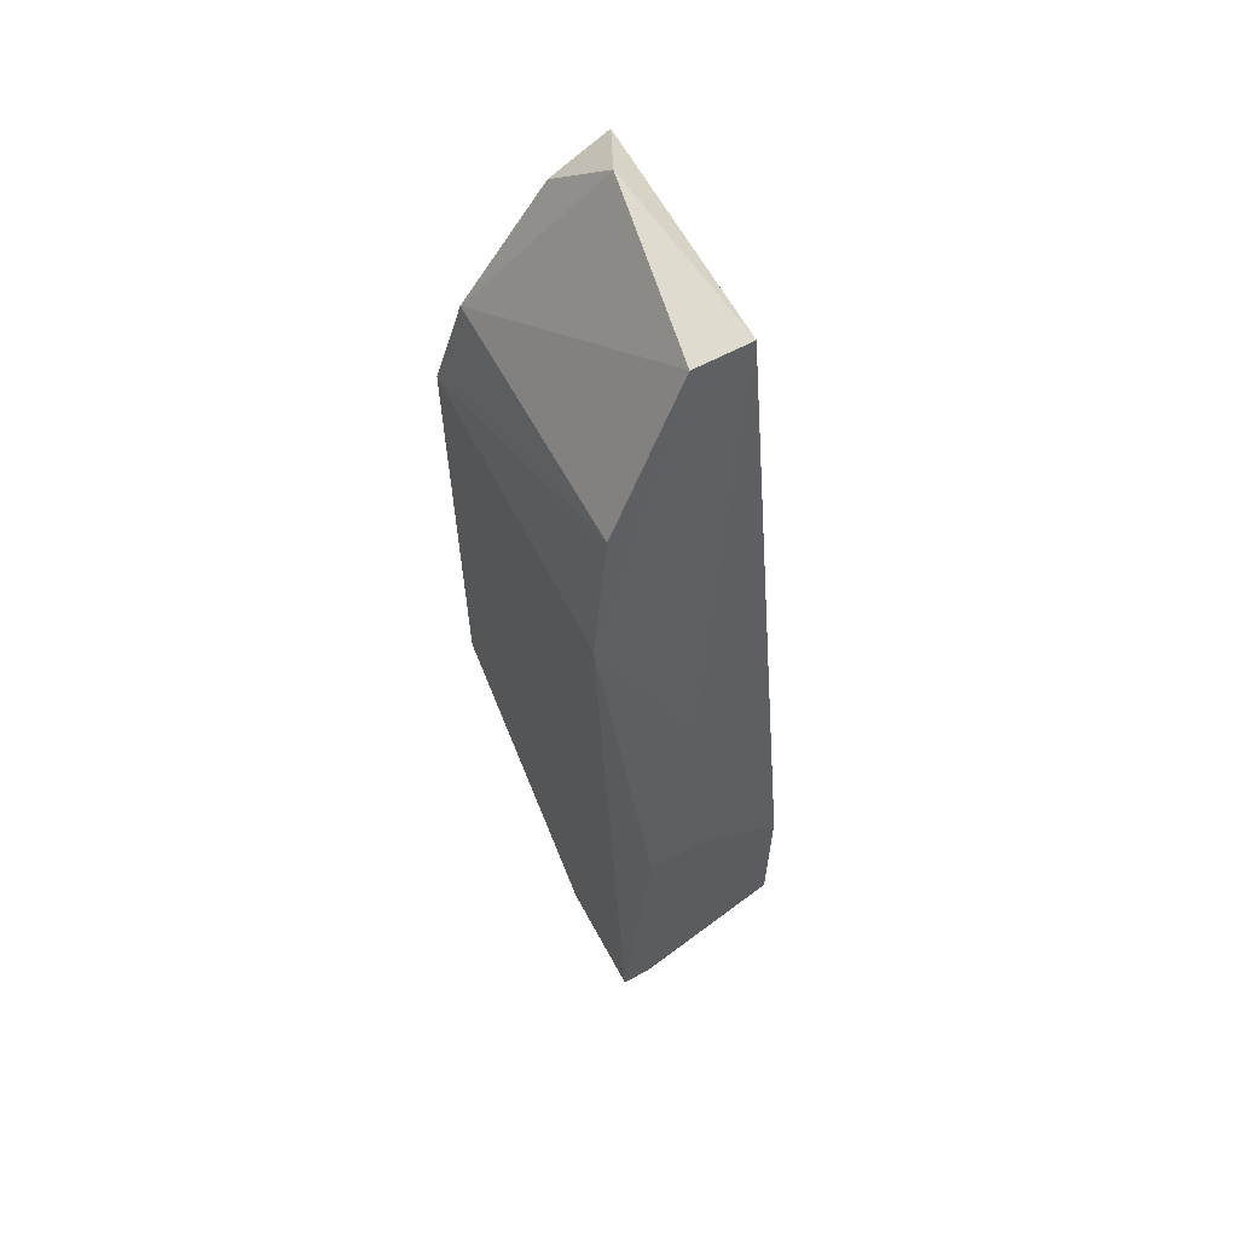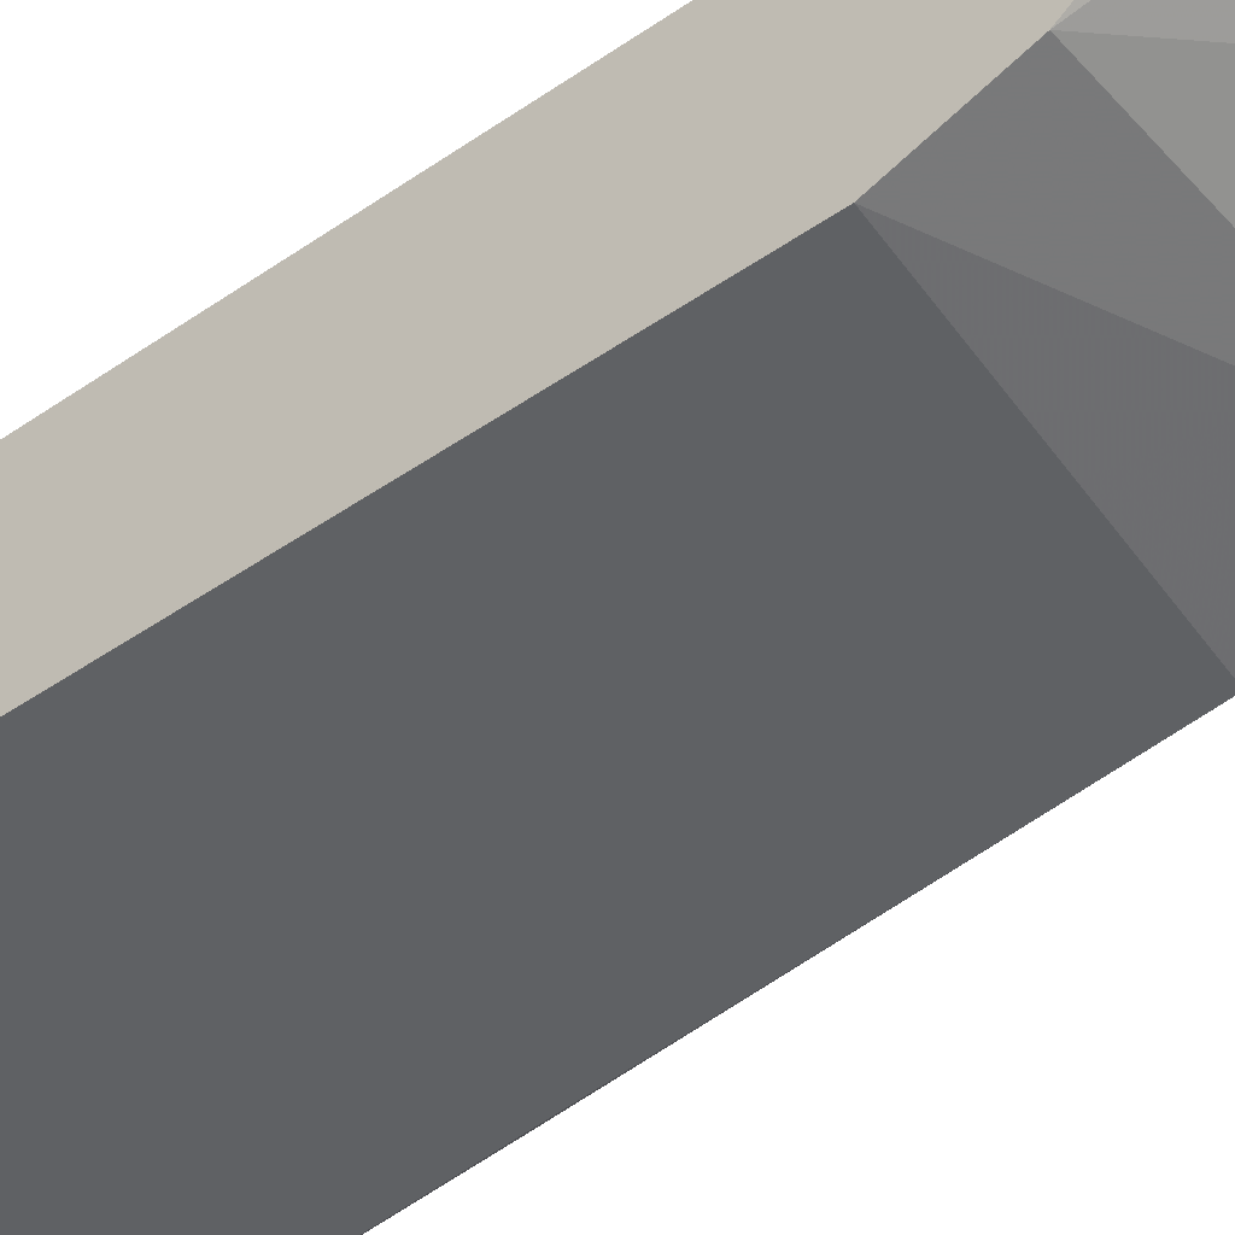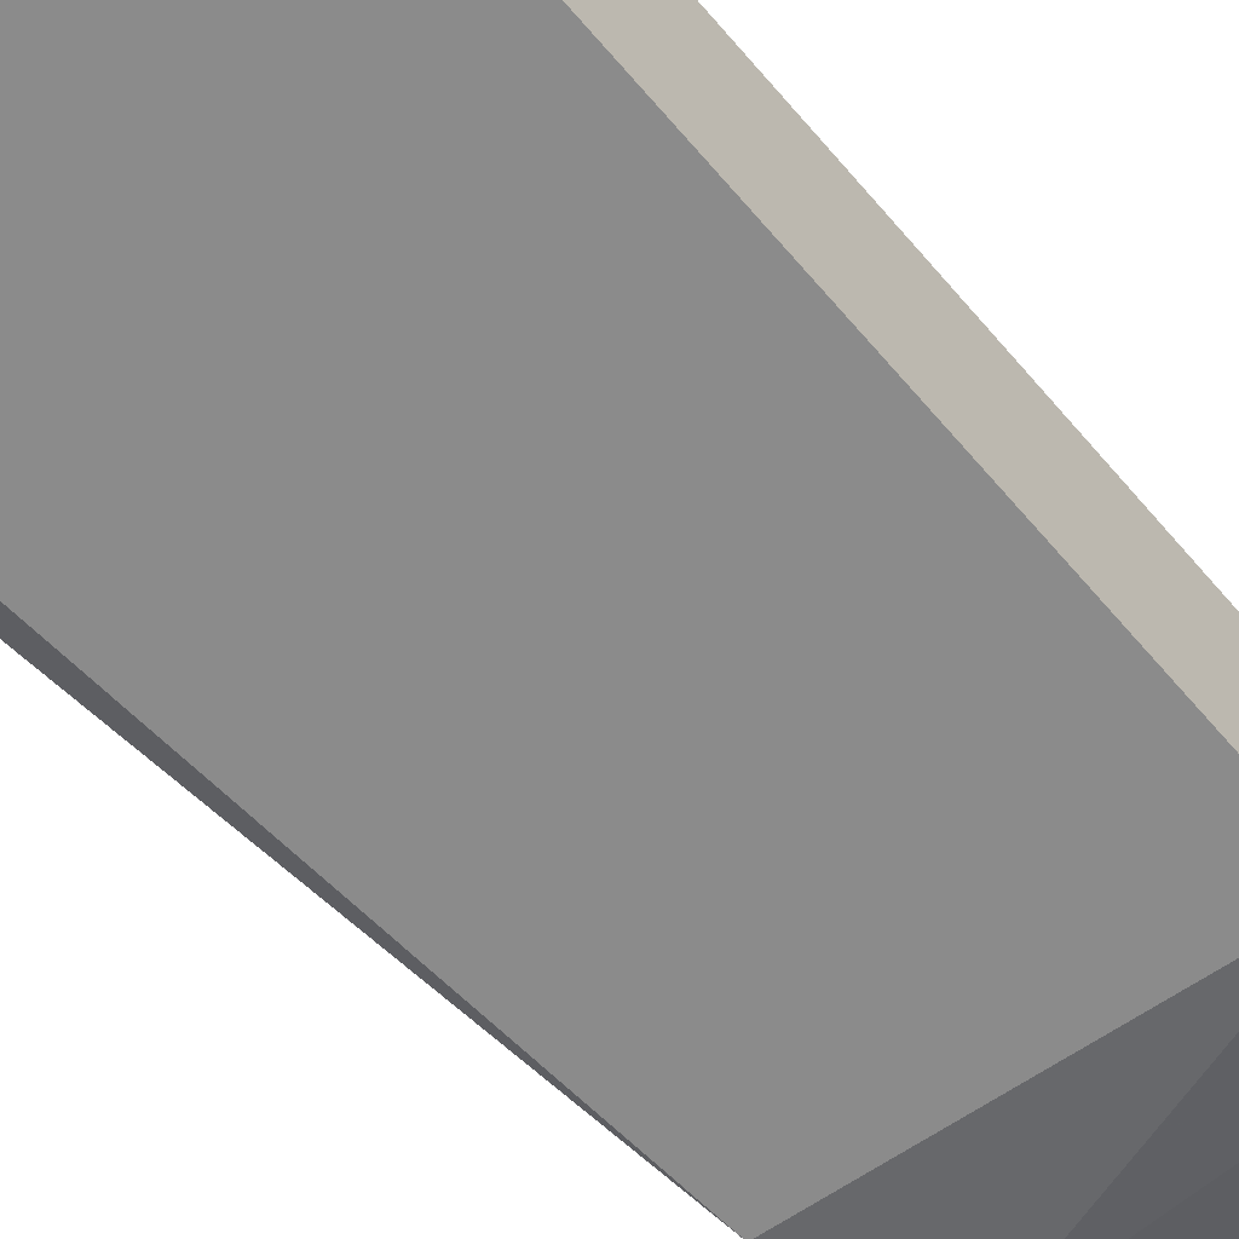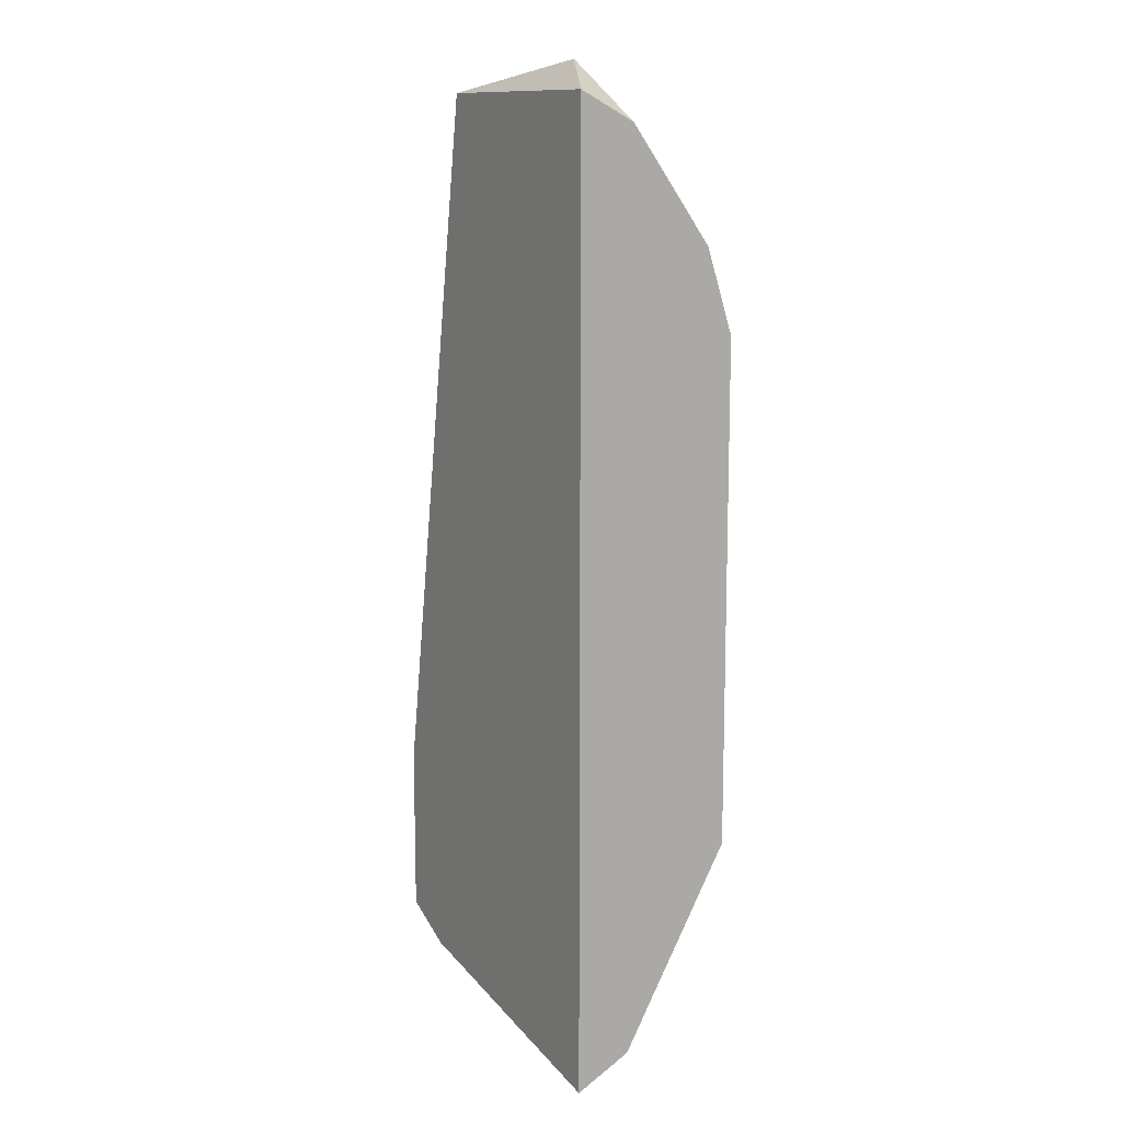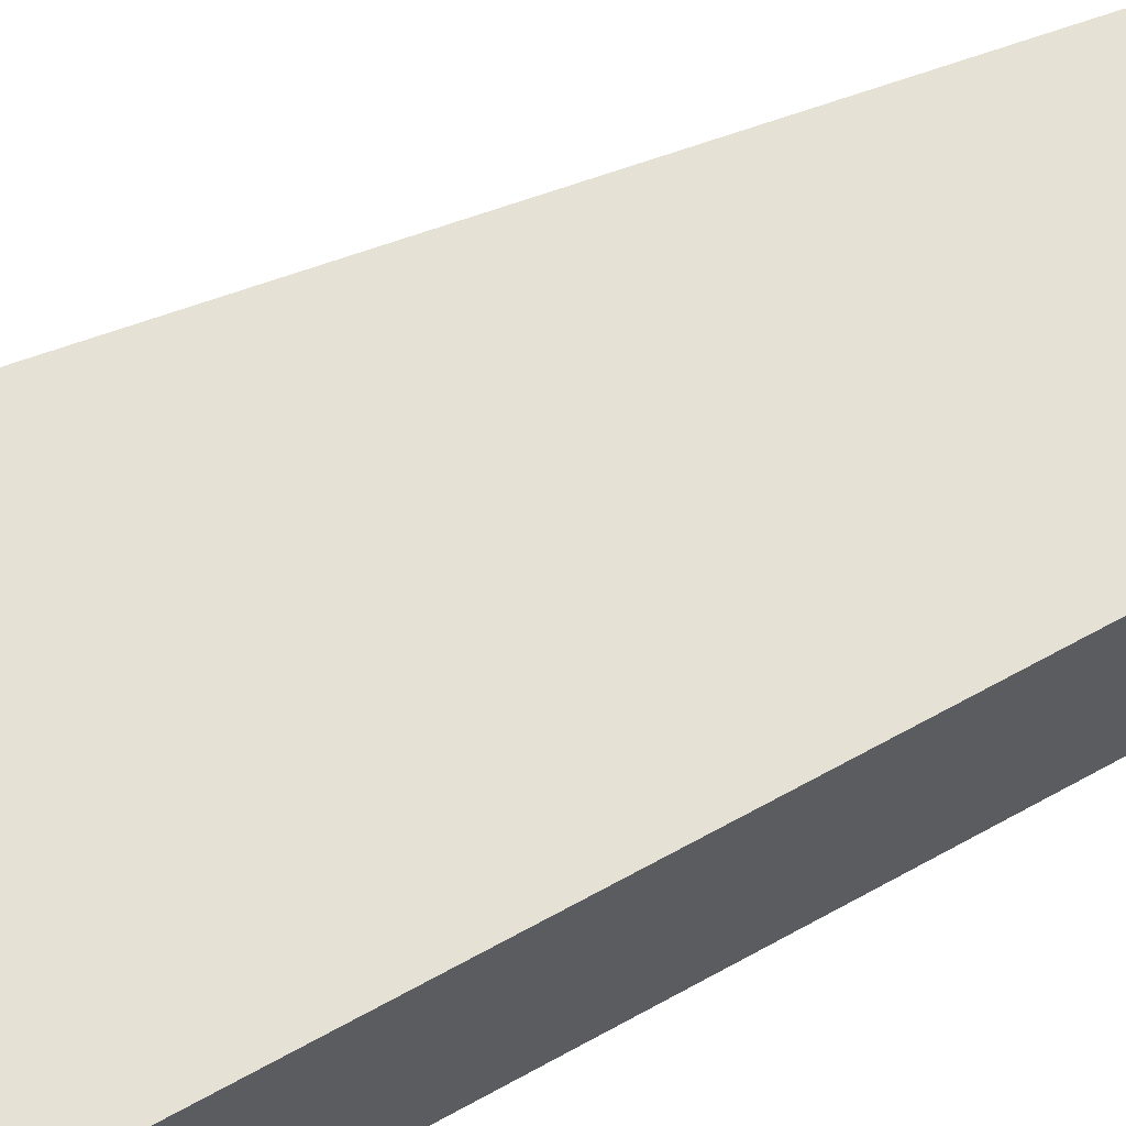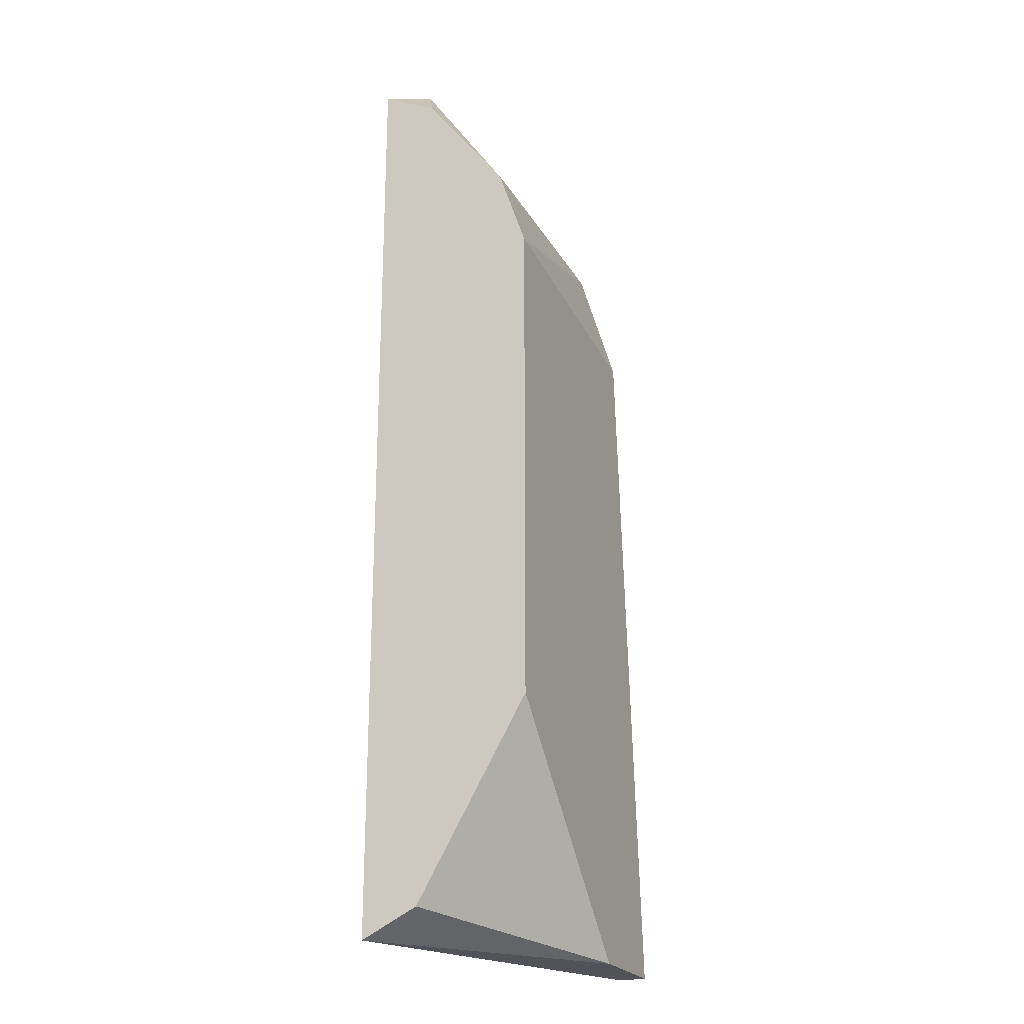
<metadata>
{"format":"obj","ext":"obj","renderer":"f3d","projection":"perspective","resolution":1024,"background":"white","views":[{"elev":62.7,"azim":61.5,"up":"+Z"},{"elev":-45.7,"azim":-51.3,"up":"+Y"},{"elev":-63.9,"azim":-139.7,"up":"+Y"},{"elev":12.1,"azim":-121.9,"up":"+Z"},{"elev":64.3,"azim":-119.3,"up":"+Y"},{"elev":-22.6,"azim":-67.4,"up":"+Z"}]}
</metadata>
<code>
v 0.03334 -0.01044 0.01602
v 0.03428 -0.01138 0.01226
v 0.03428 -0.00574 -0.009357
v 0.02677 -0.00668 0.02166
v 0.02489 -0.01138 -0.003711
v 0.02489 -0.01138 0.0132
v 0.02489 -0.01044 0.01602
v 0.02489 -0.00762 0.01978
v 0.02489 -0.00762 -0.0103
v 0.02489 -0.00574 -0.01124
v 0.02489 -0.00574 0.02072
v 0.0324 -0.01138 -0.01124
v 0.0324 -0.00762 0.02072
v 0.0324 -0.00574 0.02072
v 0.03617 -0.01138 -0.01124
v 0.03617 -0.01044 -0.01124
v 0.03617 -0.01044 -0.000893
v 0.03617 -0.008559 -0.000893
v 0.03617 -0.00574 -0.002774
v 0.03617 -0.00574 -0.008413
v 0.03522 -0.008559 0.00568
f 10 3 16
f 5 8 10
f 21 14 2
f 18 21 2
f 2 5 15
f 10 14 20
f 18 15 20
f 8 5 6
f 5 2 6
f 10 8 11
f 14 10 11
f 2 14 13
f 15 5 12
f 10 15 12
f 21 18 19
f 14 21 19
f 18 20 19
f 20 14 19
f 5 10 9
f 12 5 9
f 10 12 9
f 6 2 1
f 2 13 1
f 1 13 7
f 8 6 7
f 6 1 7
f 11 8 4
f 14 11 4
f 13 14 4
f 7 13 4
f 8 7 4
f 18 2 17
f 15 18 17
f 2 15 17
f 10 20 3
f 3 20 16
f 15 10 16
f 20 15 16

</code>
